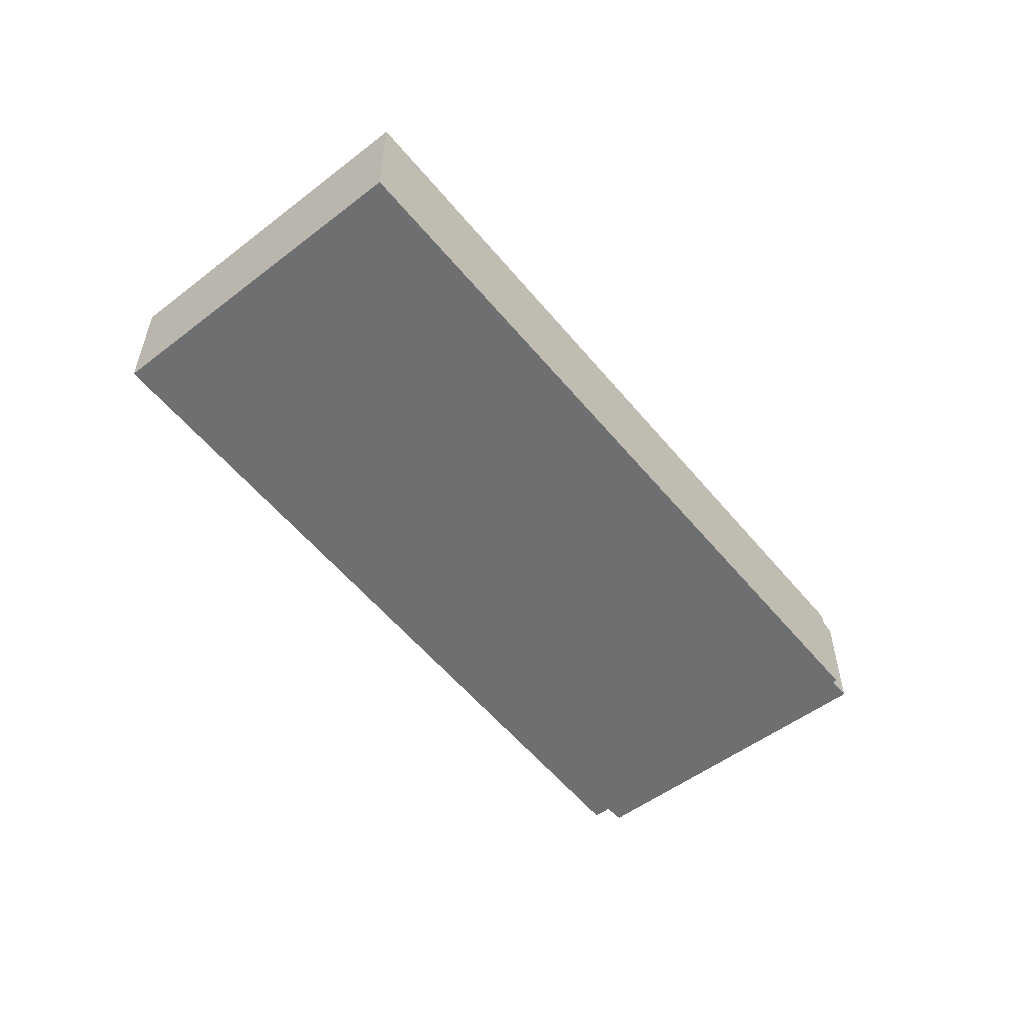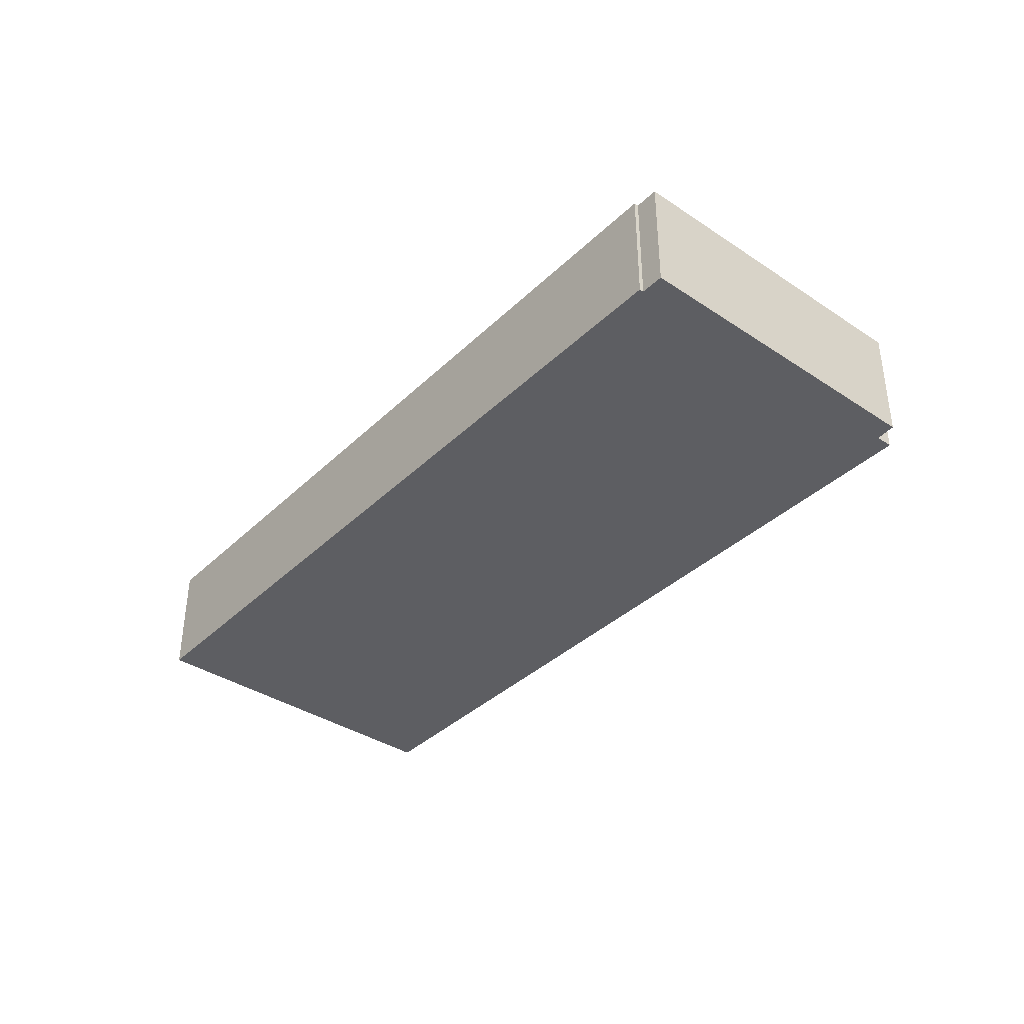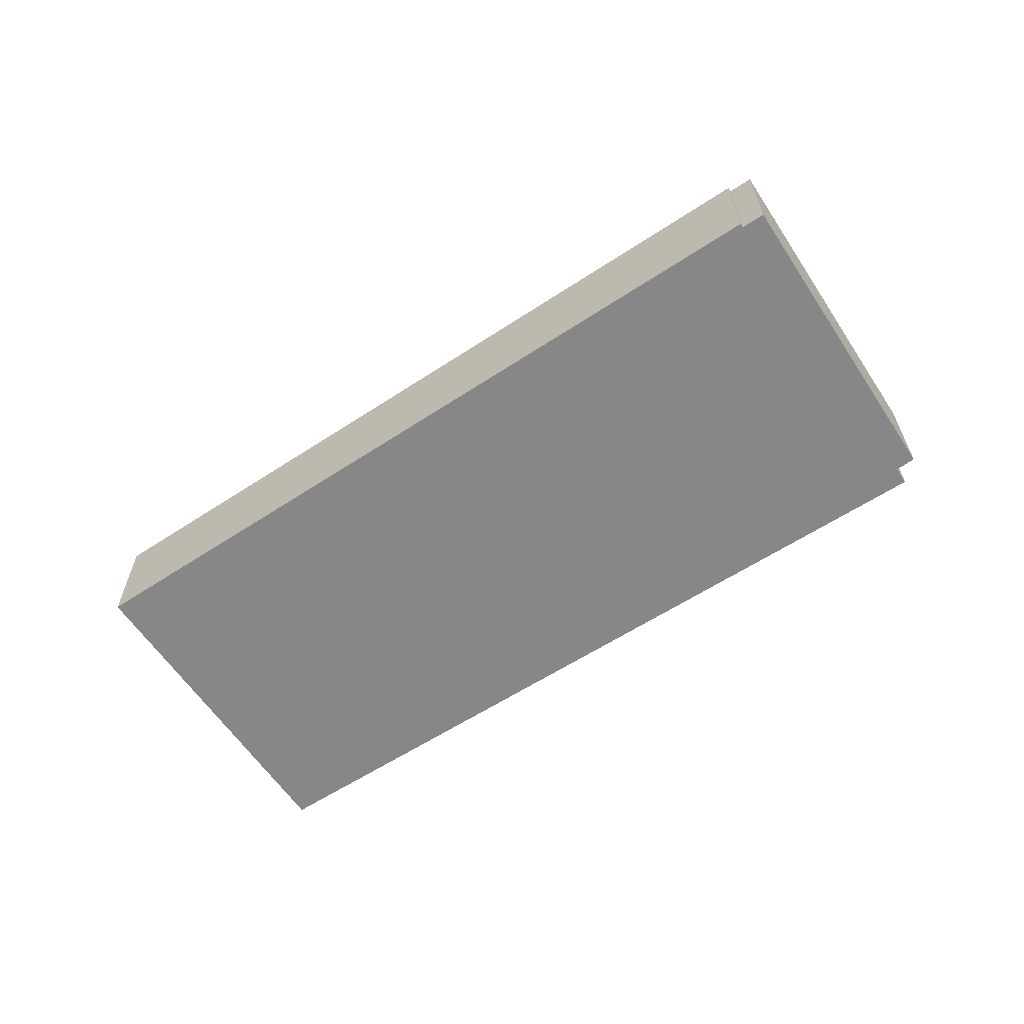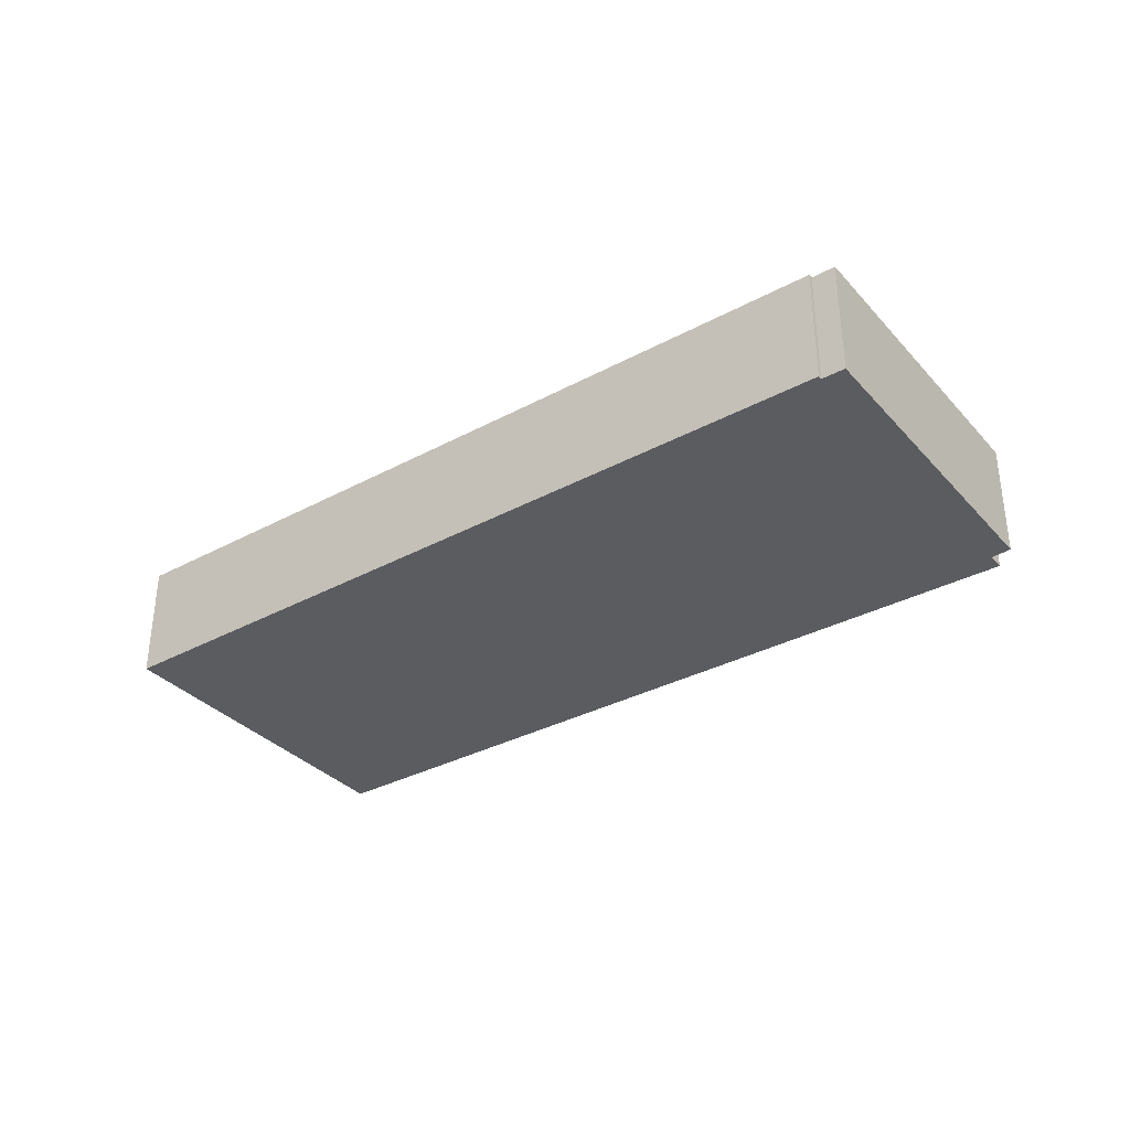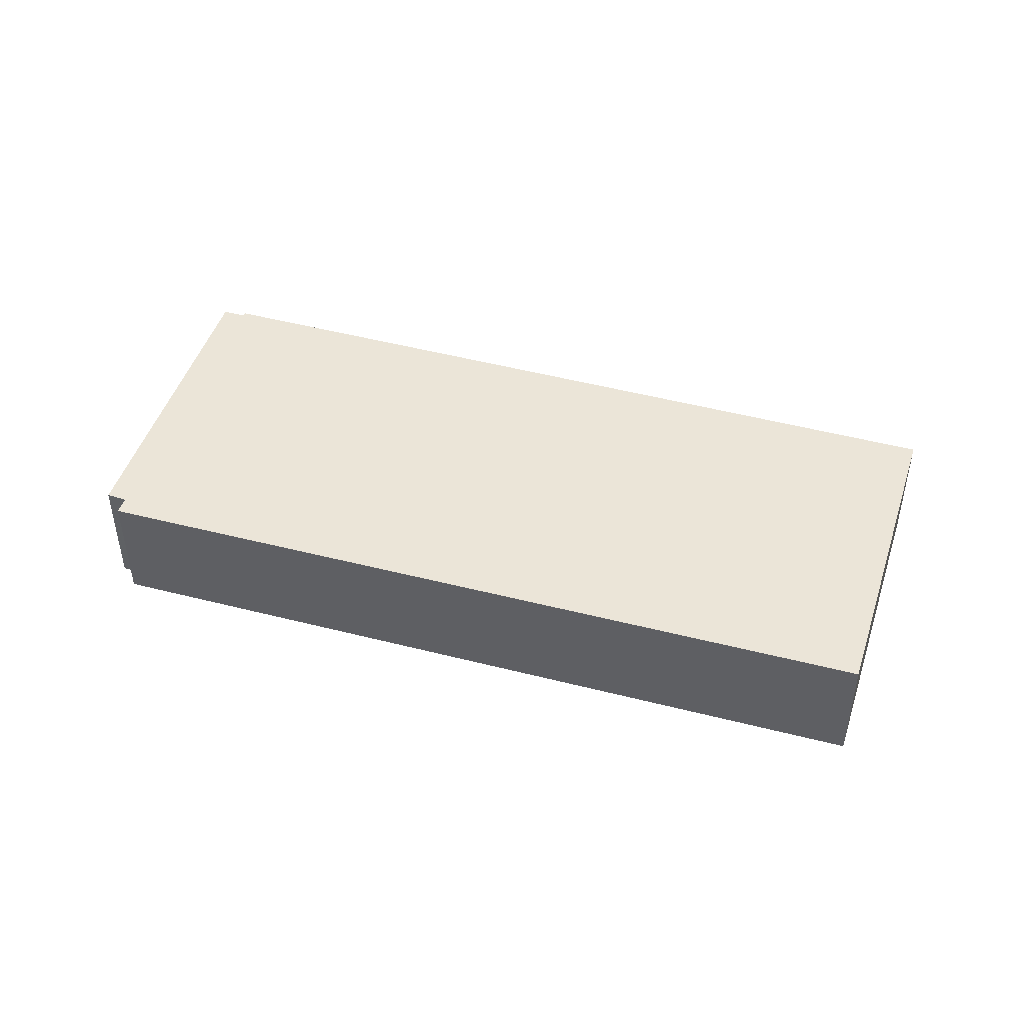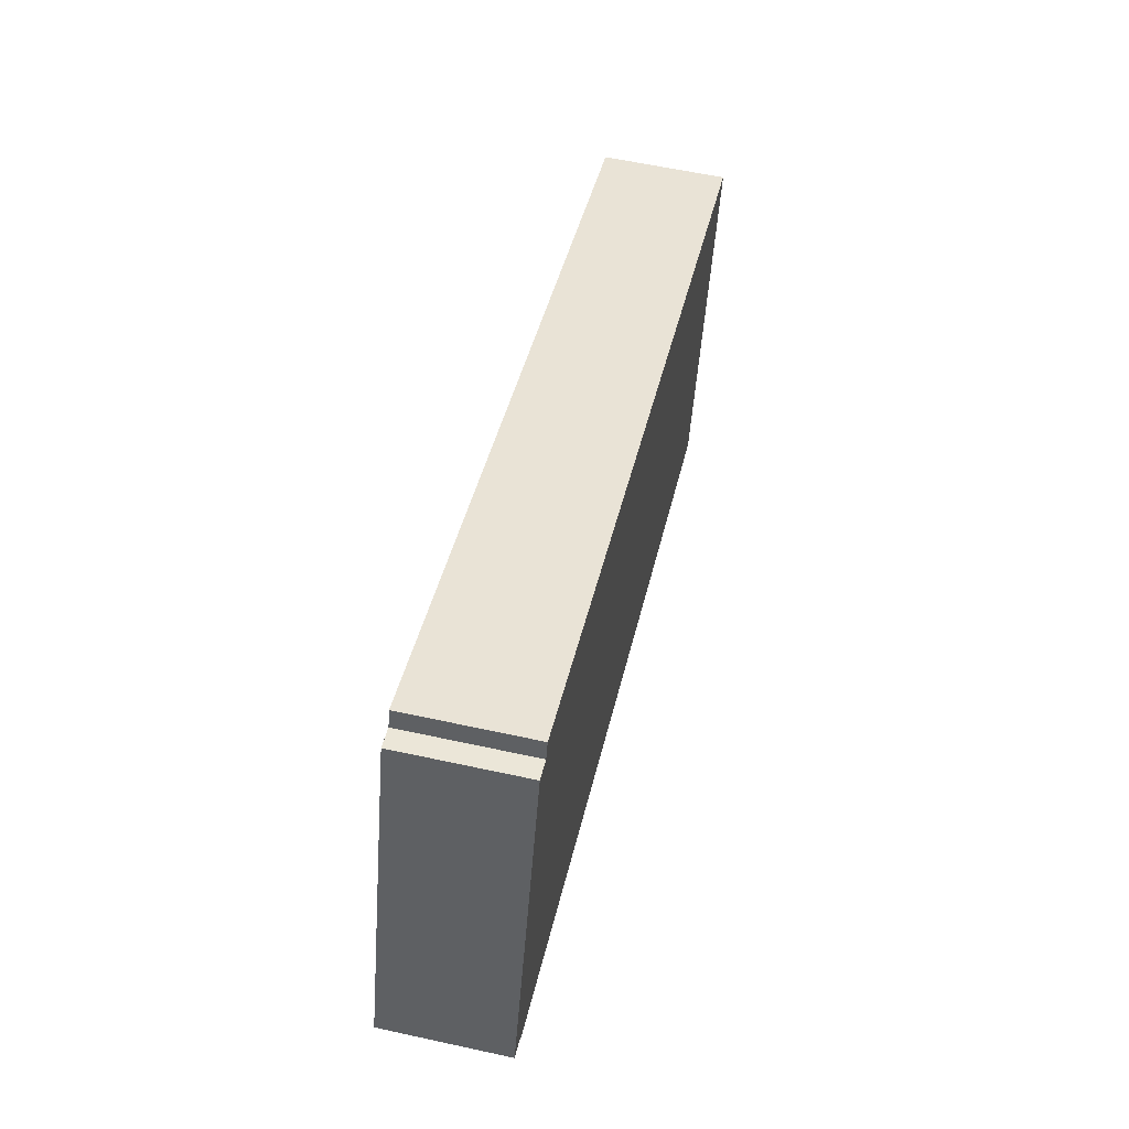
<metadata>
{"format":"obj","ext":"obj","renderer":"f3d","projection":"perspective","resolution":1024,"background":"white","views":[{"elev":-54.5,"azim":146.7,"up":"+Y"},{"elev":-38.3,"azim":-111.8,"up":"+Y"},{"elev":-62.4,"azim":-128.3,"up":"+Y"},{"elev":-34.9,"azim":-126.2,"up":"+Y"},{"elev":45.7,"azim":35.2,"up":"+Y"},{"elev":59.3,"azim":-77.3,"up":"+Z"}]}
</metadata>
<code>
v  1.322 1.504 3.952
v  0.288 1.504 -0.094
v  0 1.504 9.209e-17
v  10.07 1.504 -3.34
v  11.37 1.504 0.798
v  1.575 1.504 3.885
v  1.647 1.504 4.101
v  0.271 1.504 -0.146
v  0.271 8.94e-18 -0.146
v  0.288 5.756e-18 -0.094
v  0 0 0
v  1.322 -2.42e-16 3.952
v  1.575 -2.379e-16 3.885
v  1.647 -2.511e-16 4.101
v  10.07 2.045e-16 -3.34
v  11.37 -4.886e-17 0.798
g defaultobject
f 1 2 3
f 2 1 4
f 4 1 5
f 5 1 6
f 5 6 7
f 4 8 2
f 9 2 8
f 2 9 10
f 11 1 3
f 1 11 12
f 13 7 6
f 7 13 14
f 10 3 2
f 3 10 11
f 15 8 4
f 8 15 9
f 12 6 1
f 6 12 13
f 14 5 7
f 5 14 16
f 16 4 5
f 4 16 15
f 15 10 9
f 10 15 12
f 12 15 13
f 13 15 14
f 14 15 16
f 12 11 10

</code>
